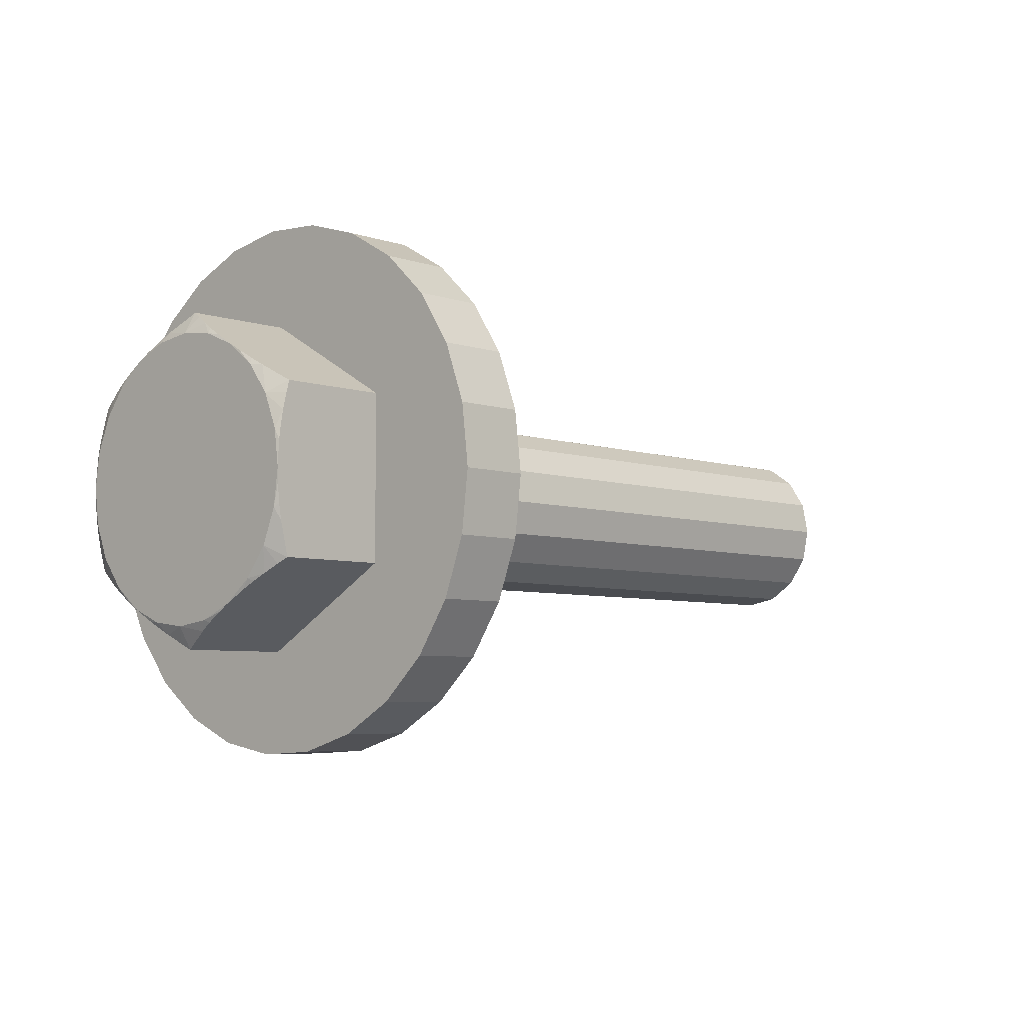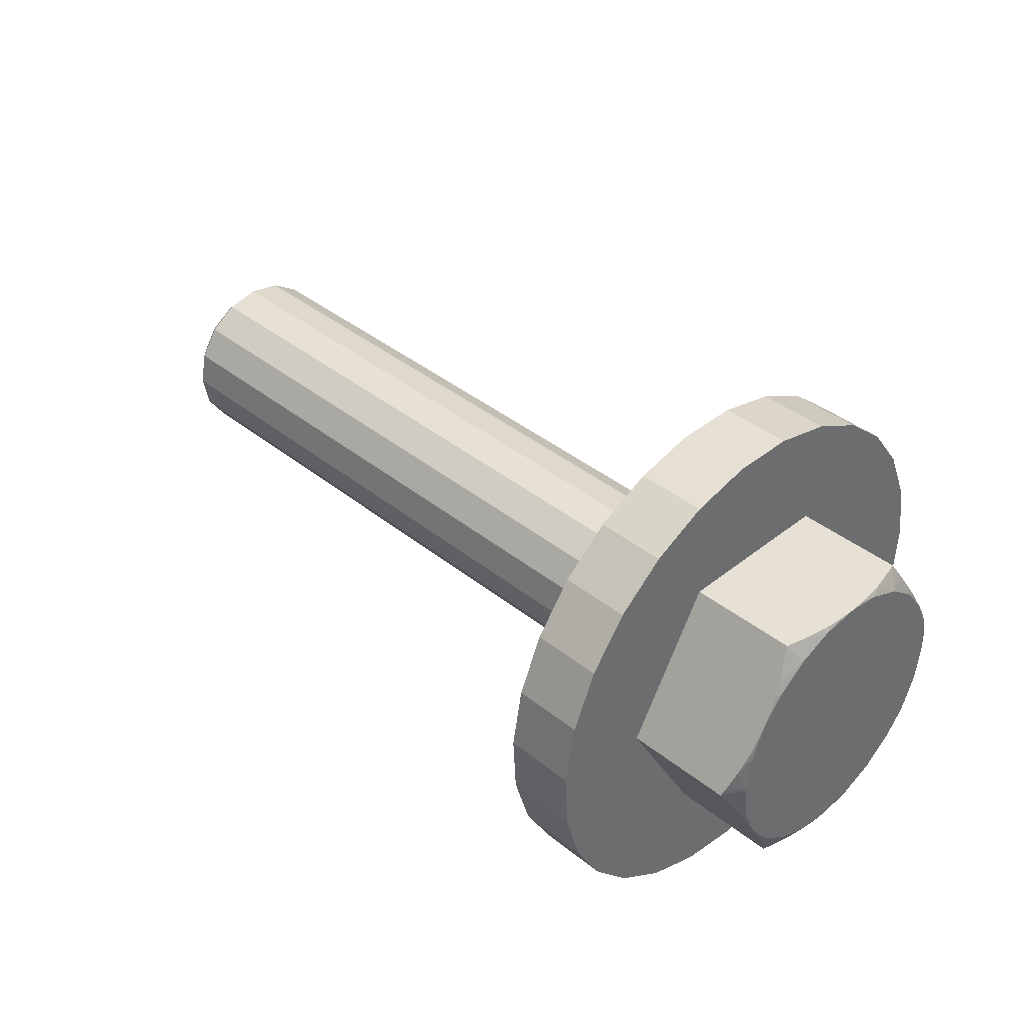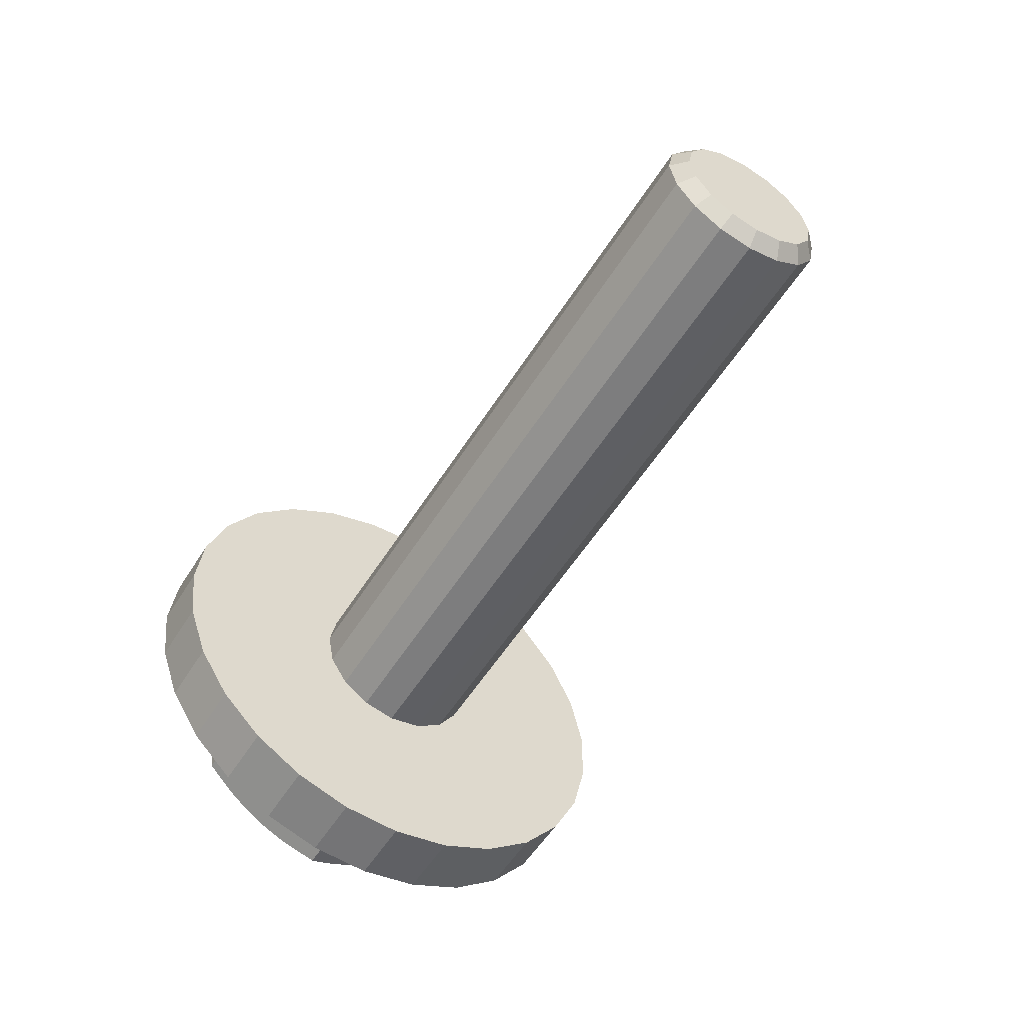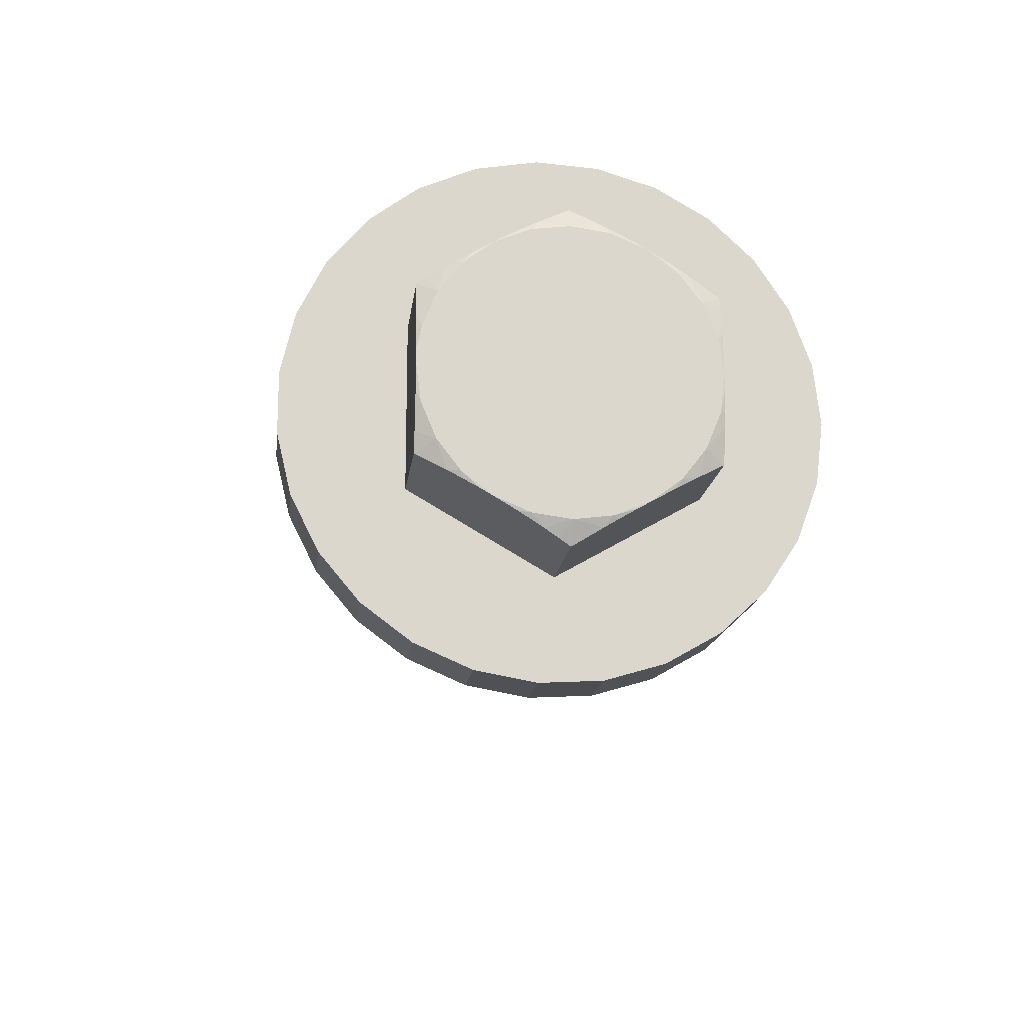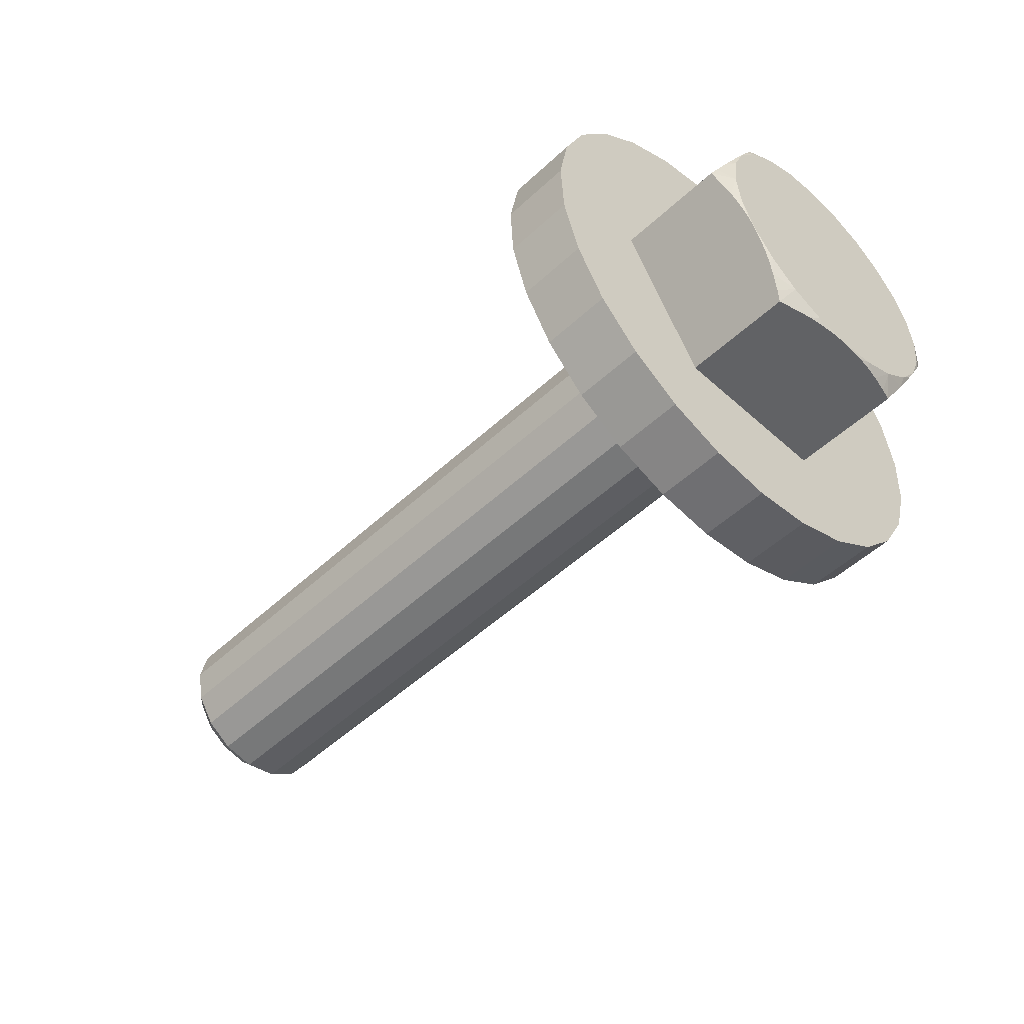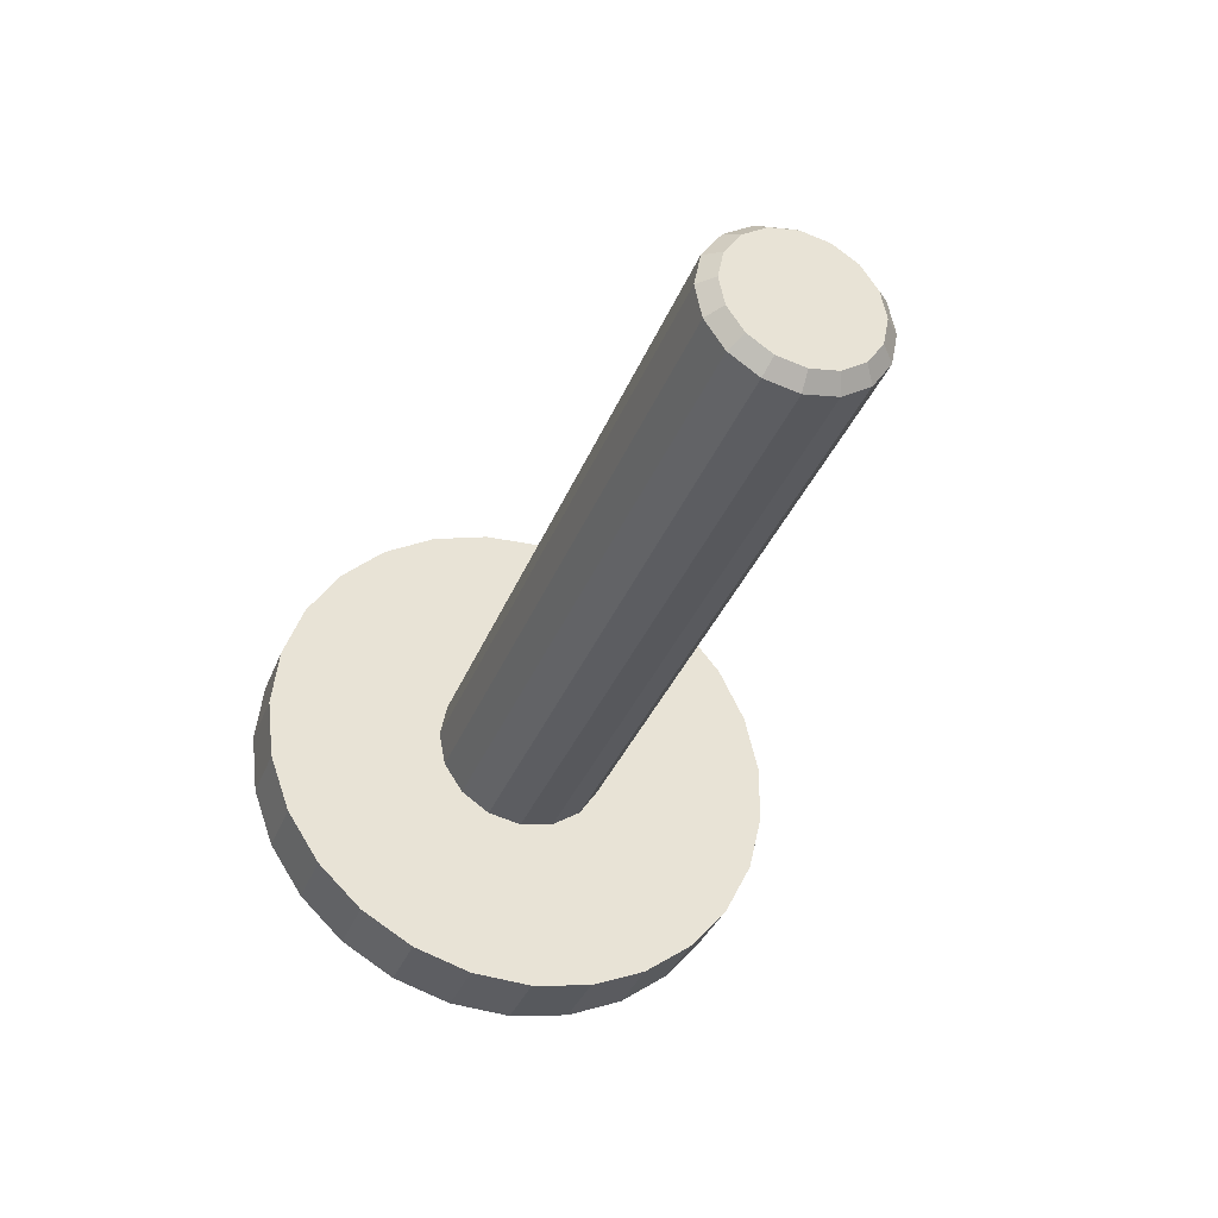
<metadata>
{"format":"obj","ext":"obj","renderer":"f3d","projection":"perspective","resolution":1024,"background":"white","views":[{"elev":-5.5,"azim":-46.5,"up":"+Z"},{"elev":39.2,"azim":-135.0,"up":"+Y"},{"elev":-54.9,"azim":58.5,"up":"+Z"},{"elev":-16.5,"azim":-96.9,"up":"+Z"},{"elev":-50.6,"azim":-134.6,"up":"+Y"},{"elev":-35.1,"azim":70.3,"up":"+Z"}]}
</metadata>
<code>
o Болт_крепления_с_шайбой_в_сборе
v 51.85 4.172 0
v 51.85 3.854 -1.597
v 51.02 4.619 -1.913
v 51.02 5 0
v 51.85 2.95 -2.95
v 51.02 3.536 -3.536
v 51.85 1.597 -3.854
v 51.02 1.913 -4.619
v 51.85 0 -4.172
v 51.02 0 -5
v 51.85 -1.597 -3.854
v 51.02 -1.913 -4.619
v 51.85 -2.95 -2.95
v 51.02 -3.536 -3.536
v 51.85 -3.854 -1.597
v 51.02 -4.619 -1.913
v 51.85 -4.172 -0
v 51.02 -5 -0
v 51.85 -3.854 1.597
v 51.02 -4.619 1.913
v 51.85 -2.95 2.95
v 51.02 -3.536 3.536
v 51.85 -1.597 3.854
v 51.02 -1.913 4.619
v 51.85 -0 4.172
v 51.02 -0 5
v 51.85 1.597 3.854
v 51.02 1.913 4.619
v 51.85 2.95 2.95
v 51.02 3.536 3.536
v 51.85 3.854 1.597
v 51.02 4.619 1.913
v 51.85 4.172 0
v 51.02 5 0
v 6.85 4.619 -1.913
v 6.85 5 0
v 6.85 3.536 -3.536
v 6.85 1.913 -4.619
v 6.85 0 -5
v 6.85 -1.913 -4.619
v 6.85 -3.536 -3.536
v 6.85 -4.619 -1.913
v 6.85 -5 -0
v 6.85 -4.619 1.913
v 6.85 -3.536 3.536
v 6.85 -1.913 4.619
v 6.85 -0 5
v 6.85 1.913 4.619
v 6.85 3.536 3.536
v 6.85 4.619 1.913
v 6.85 5 0
v 0.07207 -5.229 -6.219
v 0 -4 -6.928
v 0.1823 -5.966 -5.793
v 0.02331 -3.303 -7.331
v 0.3125 -6.591 -5.432
v 0.1248 -2.378 -7.864
v 0.5347 -7.429 -4.949
v 0.2619 -1.634 -8.294
v 0.7145 -8 -4.619
v 0.7145 0 -9.238
v 6.85 -8 -4.619
v 6.85 0 -9.238
v 0.07207 2.771 -7.638
v 0 4 -6.928
v 0.1823 2.034 -8.063
v 0.02331 4.697 -6.526
v 0.3125 1.409 -8.424
v 0.1248 5.622 -5.992
v 0.5347 0.5713 -8.908
v 0.2619 6.366 -5.562
v 0.7145 8 -4.619
v 6.85 8 -4.619
v 0.07276 8 -1.426
v 0 8 0
v 0.1831 8 -2.275
v 0.000399 8 0.1051
v 0.4264 8 -3.516
v 0.02349 8 0.8078
v 0.1246 8 1.87
v 0.2597 8 2.72
v 6.85 8 4.619
v 0.7145 8 4.619
v 0.07207 5.229 6.219
v 0 4 6.928
v 0.1823 5.966 5.793
v 0.02331 3.303 7.331
v 0.3125 6.591 5.432
v 0.1248 2.378 7.864
v 0.5347 7.429 4.949
v 0.2619 1.634 8.294
v 0.7145 -0 9.238
v 6.85 0 9.238
v 0.07207 -2.771 7.638
v 0 -4 6.928
v 0.1823 -2.034 8.063
v 0.02331 -4.697 6.526
v 0.3125 -1.409 8.424
v 0.1248 -5.622 5.992
v 0.5347 -0.5713 8.908
v 0.2619 -6.366 5.562
v 0.7145 -8 4.619
v 6.85 -8 4.619
v 0.07168 -8 1.415
v 0 -8 -0
v 0.1822 -8 2.269
v 0.02239 -8 -0.7886
v 0.3132 -8 2.996
v 0.124 -8 -1.866
v 0.537 -8 3.968
v 0.2602 -8 -2.723
v 6.85 -0 5
v 6.85 5 0
v 6.85 0 -5
v 6.85 -5 -0
v 51.85 4.172 0
v 0 -6.928 4
v 0 -5.657 5.657
v 0 -7.727 2.071
v 0 0 8
v 0 2.071 7.727
v 0 -2.071 7.727
v 0 6.928 4
v 0 7.727 2.071
v 0 5.657 5.657
v 0 7.727 -2.071
v 0 6.928 -4
v 0 5.657 -5.657
v -0 2.071 -7.727
v -0 -0 -8
v -0 -2.071 -7.727
v -0 -5.657 -5.657
v -0 -6.928 -4
v -0 -7.727 -2.071
v 10.85 -4.619 -1.913
v 6.85 -5 0
v 10.85 -5 0
v 10.85 -3.536 -3.536
v 10.85 -1.913 -4.619
v 10.85 -0 -5
v 6.85 -0 -5
v 10.85 1.913 -4.619
v 10.85 3.536 -3.536
v 10.85 4.619 -1.913
v 10.85 5 -0
v 6.85 5 -0
v 10.85 4.619 1.913
v 10.85 3.536 3.536
v 10.85 1.913 4.619
v 10.85 0 5
v 6.85 0 5
v 10.85 -1.913 4.619
v 10.85 -3.536 3.536
v 10.85 -4.619 1.913
v 10.85 -5 0
v 6.85 -5 0
v 6.85 -15 0
v 6.85 -14.6 -3.459
v 10.85 -14.6 -3.459
v 10.85 -15 0
v 6.85 -13.4 -6.732
v 10.85 -13.4 -6.732
v 6.85 -11.49 -9.642
v 10.85 -11.49 -9.642
v 6.85 -8.957 -12.03
v 10.85 -8.957 -12.03
v 6.85 -5.941 -13.77
v 10.85 -5.941 -13.77
v 6.85 -2.605 -14.77
v 10.85 -2.605 -14.77
v 6.85 0.8722 -14.97
v 10.85 0.8722 -14.97
v 6.85 4.302 -14.37
v 10.85 4.302 -14.37
v 6.85 7.5 -12.99
v 10.85 7.5 -12.99
v 6.85 10.29 -10.91
v 10.85 10.29 -10.91
v 6.85 12.53 -8.243
v 10.85 12.53 -8.243
v 6.85 14.1 -5.13
v 10.85 14.1 -5.13
v 6.85 14.9 -1.741
v 10.85 14.9 -1.741
v 6.85 14.9 1.741
v 10.85 14.9 1.741
v 6.85 14.1 5.13
v 10.85 14.1 5.13
v 6.85 12.53 8.243
v 10.85 12.53 8.243
v 6.85 10.29 10.91
v 10.85 10.29 10.91
v 6.85 7.5 12.99
v 10.85 7.5 12.99
v 6.85 4.302 14.37
v 10.85 4.302 14.37
v 6.85 0.8722 14.97
v 10.85 0.8722 14.97
v 6.85 -2.605 14.77
v 10.85 -2.605 14.77
v 6.85 -5.941 13.77
v 10.85 -5.941 13.77
v 6.85 -8.957 12.03
v 10.85 -8.957 12.03
v 6.85 -11.49 9.642
v 10.85 -11.49 9.642
v 6.85 -13.4 6.732
v 10.85 -13.4 6.732
v 6.85 -14.6 3.459
v 10.85 -14.6 3.459
v 6.85 -15 0
v 10.85 -15 0
v 6.85 -15 0
v 6.85 0 -5
v 6.85 5 0
v 6.85 -0 5
v 10.85 -15 0
v 10.85 -5 0
v 10.85 -0 5
v 10.85 5 0
v 10.85 -0 -5
f 1 2 3
f 1 3 4
f 2 5 6
f 2 6 3
f 5 7 8
f 5 8 6
f 7 9 10
f 7 10 8
f 9 11 12
f 9 12 10
f 11 13 14
f 11 14 12
f 13 15 16
f 13 16 14
f 15 17 18
f 15 18 16
f 17 19 20
f 17 20 18
f 19 21 22
f 19 22 20
f 21 23 24
f 21 24 22
f 23 25 26
f 23 26 24
f 25 27 28
f 25 28 26
f 27 29 30
f 27 30 28
f 29 31 32
f 29 32 30
f 31 33 34
f 31 34 32
f 4 3 35
f 4 35 36
f 3 6 37
f 3 37 35
f 6 8 38
f 6 38 37
f 8 10 39
f 8 39 38
f 10 12 40
f 10 40 39
f 12 14 41
f 12 41 40
f 14 16 42
f 14 42 41
f 16 18 43
f 16 43 42
f 18 20 44
f 18 44 43
f 20 22 45
f 20 45 44
f 22 24 46
f 22 46 45
f 24 26 47
f 24 47 46
f 26 28 48
f 26 48 47
f 28 30 49
f 28 49 48
f 30 32 50
f 30 50 49
f 32 34 51
f 32 51 50
f 52 53 54
f 53 55 54
f 54 55 56
f 55 57 56
f 56 57 58
f 57 59 58
f 58 59 60
f 59 61 60
f 60 61 62
f 61 63 62
f 64 65 66
f 65 67 66
f 66 67 68
f 67 69 68
f 68 69 70
f 69 71 70
f 70 71 61
f 71 72 61
f 61 72 63
f 72 73 63
f 74 75 76
f 75 77 76
f 76 77 78
f 77 79 78
f 78 79 72
f 79 80 72
f 72 80 73
f 80 81 73
f 73 81 82
f 81 83 82
f 84 85 86
f 85 87 86
f 86 87 88
f 87 89 88
f 88 89 90
f 89 91 90
f 90 91 83
f 91 92 83
f 83 92 82
f 92 93 82
f 94 95 96
f 95 97 96
f 96 97 98
f 97 99 98
f 98 99 100
f 99 101 100
f 100 101 92
f 101 102 92
f 92 102 93
f 102 103 93
f 104 105 106
f 105 107 106
f 106 107 108
f 107 109 108
f 108 109 110
f 109 111 110
f 110 111 102
f 111 60 102
f 102 60 103
f 60 62 103
f 103 44 93
f 44 45 93
f 93 112 82
f 112 48 82
f 82 50 73
f 50 113 73
f 73 35 63
f 35 37 63
f 63 114 62
f 114 40 62
f 62 42 103
f 42 115 103
f 103 115 44
f 42 62 41
f 62 40 41
f 114 63 38
f 63 37 38
f 35 73 113
f 50 82 49
f 82 48 49
f 112 93 46
f 93 45 46
f 2 116 5
f 116 31 5
f 5 31 7
f 31 29 7
f 7 29 9
f 29 27 9
f 9 27 11
f 27 25 11
f 11 25 13
f 25 23 13
f 13 23 15
f 23 21 15
f 15 21 17
f 21 19 17
f 110 102 117
f 102 101 117
f 101 99 118
f 99 97 118
f 97 95 118
f 118 117 101
f 117 119 108
f 119 105 104
f 104 106 119
f 106 108 119
f 108 110 117
f 100 92 120
f 92 91 120
f 91 89 121
f 89 87 121
f 87 85 121
f 121 120 91
f 120 122 98
f 122 95 94
f 94 96 122
f 96 98 122
f 98 100 120
f 90 83 123
f 83 81 123
f 81 80 124
f 80 79 124
f 79 77 124
f 77 75 124
f 124 123 81
f 123 125 88
f 125 85 84
f 84 86 125
f 86 88 125
f 88 90 123
f 126 75 74
f 74 76 126
f 76 78 126
f 78 72 127
f 72 71 127
f 71 69 128
f 69 67 128
f 67 65 128
f 128 127 71
f 127 126 78
f 129 65 64
f 64 66 129
f 66 68 129
f 68 70 130
f 70 61 130
f 61 59 130
f 59 57 131
f 57 55 131
f 55 53 131
f 131 130 59
f 130 129 68
f 132 53 52
f 52 54 132
f 54 56 132
f 56 58 133
f 58 60 133
f 60 111 133
f 111 109 134
f 109 107 134
f 107 105 134
f 134 133 111
f 133 132 56
f 131 53 130
f 53 132 130
f 130 132 129
f 132 133 129
f 129 133 65
f 133 134 65
f 65 134 128
f 134 105 128
f 128 105 127
f 105 119 127
f 127 119 126
f 119 117 126
f 126 117 75
f 117 118 75
f 75 118 124
f 118 95 124
f 124 95 123
f 95 122 123
f 123 122 125
f 122 120 125
f 125 120 85
f 120 121 85
f 135 42 136
f 137 135 136
f 138 41 42
f 135 138 42
f 139 40 41
f 138 139 41
f 140 141 40
f 139 140 40
f 142 38 141
f 140 142 141
f 143 37 38
f 142 143 38
f 144 35 37
f 143 144 37
f 145 146 35
f 144 145 35
f 147 50 146
f 145 147 146
f 148 49 50
f 147 148 50
f 149 48 49
f 148 149 49
f 150 151 48
f 149 150 48
f 152 46 151
f 150 152 151
f 153 45 46
f 152 153 46
f 154 44 45
f 153 154 45
f 155 156 44
f 154 155 44
f 157 158 159
f 157 159 160
f 158 161 162
f 158 162 159
f 161 163 164
f 161 164 162
f 163 165 166
f 163 166 164
f 165 167 168
f 165 168 166
f 167 169 170
f 167 170 168
f 169 171 172
f 169 172 170
f 171 173 174
f 171 174 172
f 173 175 176
f 173 176 174
f 175 177 178
f 175 178 176
f 177 179 180
f 177 180 178
f 179 181 182
f 179 182 180
f 181 183 184
f 181 184 182
f 183 185 186
f 183 186 184
f 185 187 188
f 185 188 186
f 187 189 190
f 187 190 188
f 189 191 192
f 189 192 190
f 191 193 194
f 191 194 192
f 193 195 196
f 193 196 194
f 195 197 198
f 195 198 196
f 197 199 200
f 197 200 198
f 199 201 202
f 199 202 200
f 201 203 204
f 201 204 202
f 203 205 206
f 203 206 204
f 205 207 208
f 205 208 206
f 207 209 210
f 207 210 208
f 209 211 212
f 209 212 210
f 158 213 161
f 213 209 161
f 161 209 163
f 209 207 163
f 163 207 165
f 207 205 165
f 165 205 167
f 205 203 167
f 167 203 169
f 203 136 169
f 169 42 171
f 42 41 171
f 171 41 173
f 41 40 173
f 173 40 175
f 40 214 175
f 175 214 177
f 214 38 177
f 177 38 179
f 38 37 179
f 179 37 181
f 37 35 181
f 181 35 183
f 35 215 183
f 183 215 185
f 215 50 185
f 185 50 187
f 50 49 187
f 187 49 189
f 49 48 189
f 189 48 191
f 48 216 191
f 191 216 193
f 216 46 193
f 193 46 195
f 46 45 195
f 195 45 197
f 45 44 197
f 197 44 199
f 44 136 199
f 199 136 201
f 136 203 201
f 42 169 136
f 210 217 208
f 217 159 208
f 208 159 206
f 159 162 206
f 206 162 204
f 162 164 204
f 204 164 202
f 164 166 202
f 202 166 200
f 166 218 200
f 200 154 198
f 154 153 198
f 198 153 196
f 153 152 196
f 196 152 194
f 152 219 194
f 194 219 192
f 219 149 192
f 192 149 190
f 149 148 190
f 190 148 188
f 148 147 188
f 188 147 186
f 147 220 186
f 186 220 184
f 220 144 184
f 184 144 182
f 144 143 182
f 182 143 180
f 143 142 180
f 180 142 178
f 142 221 178
f 178 221 176
f 221 139 176
f 176 139 174
f 139 138 174
f 174 138 172
f 138 135 172
f 172 135 170
f 135 218 170
f 170 218 168
f 218 166 168
f 154 200 218

</code>
